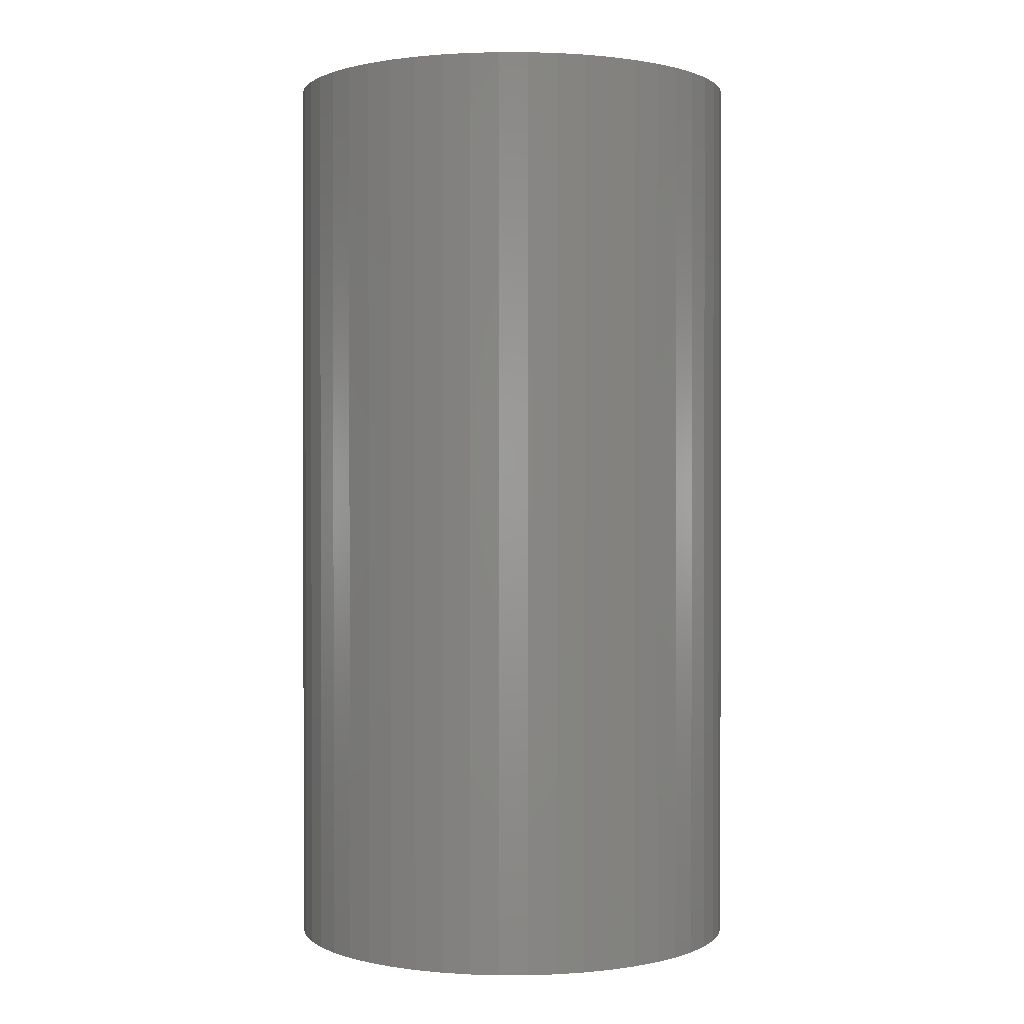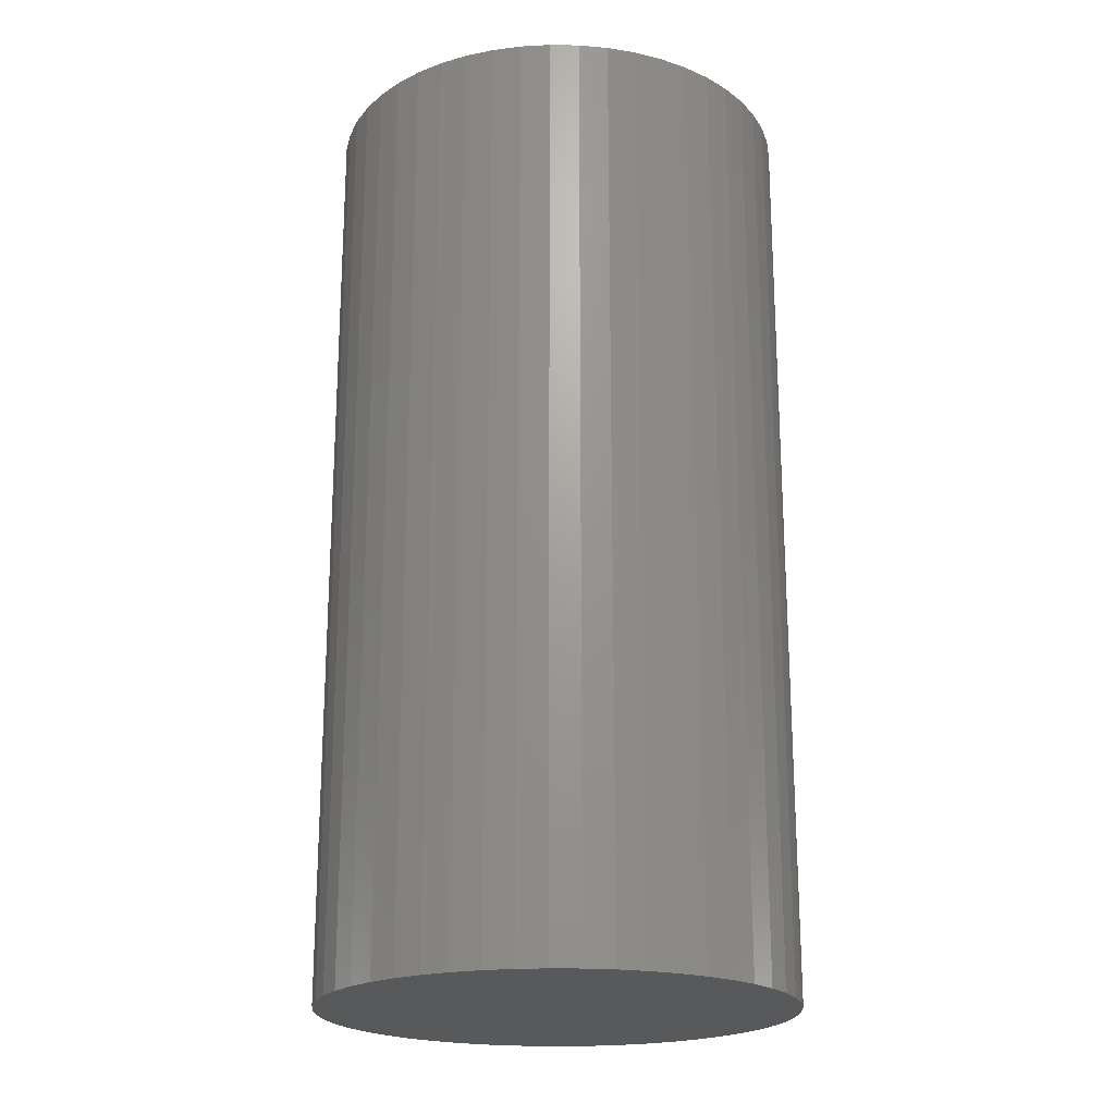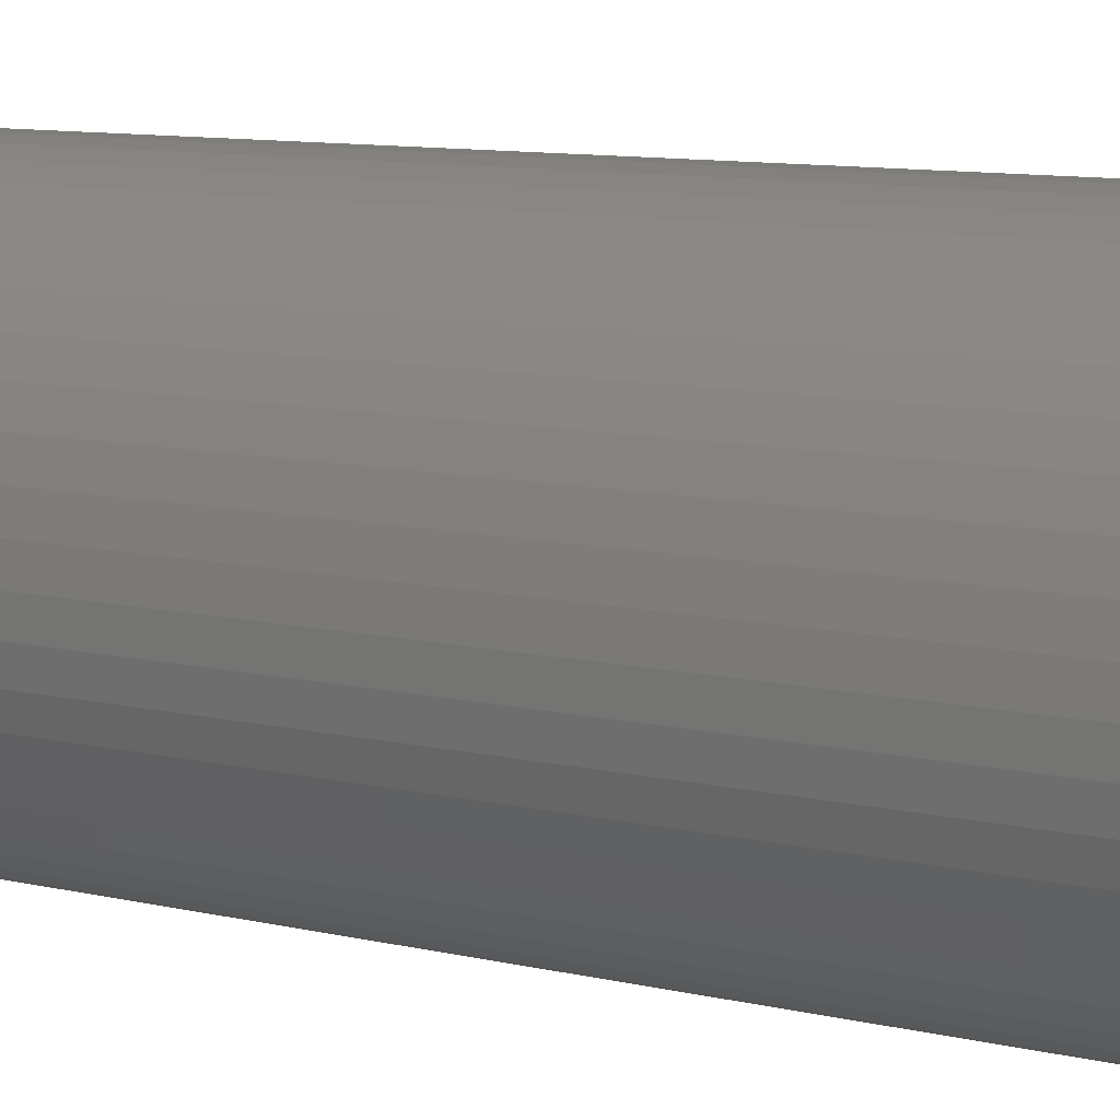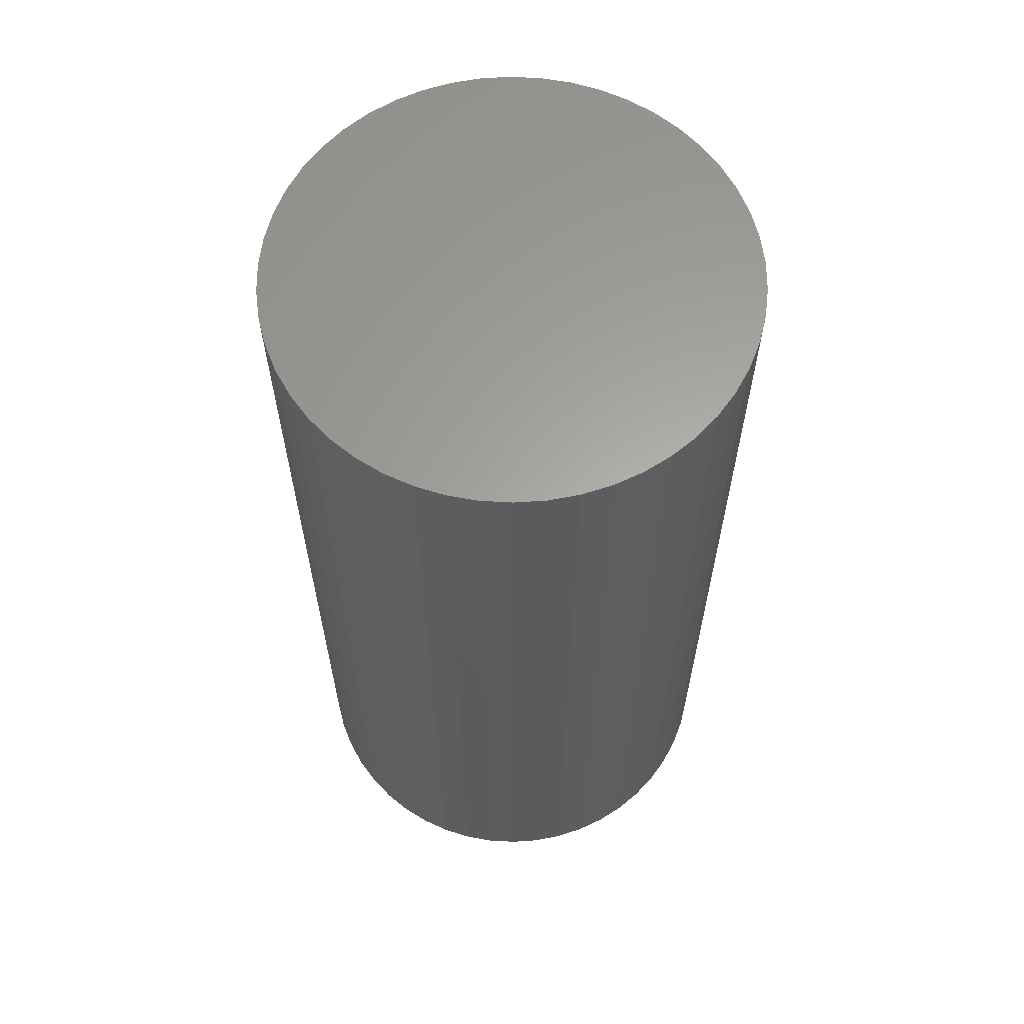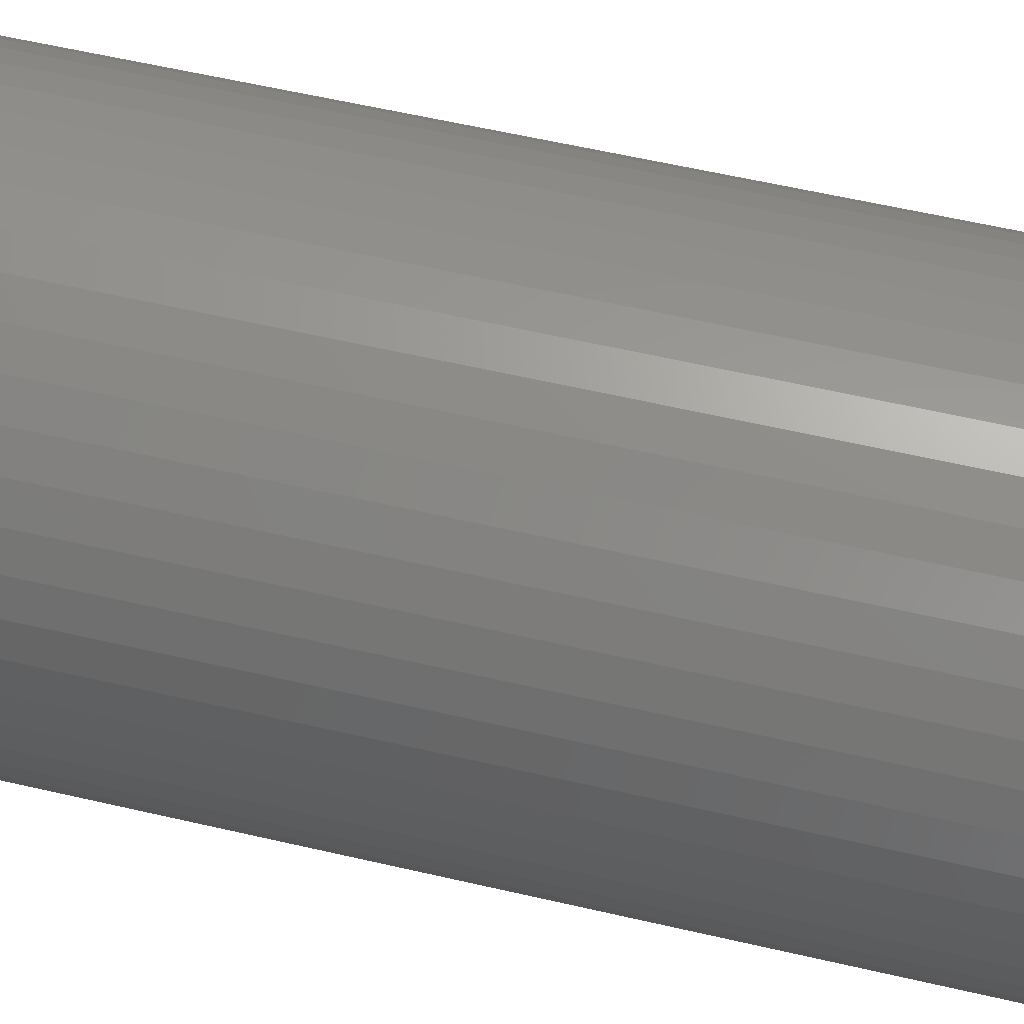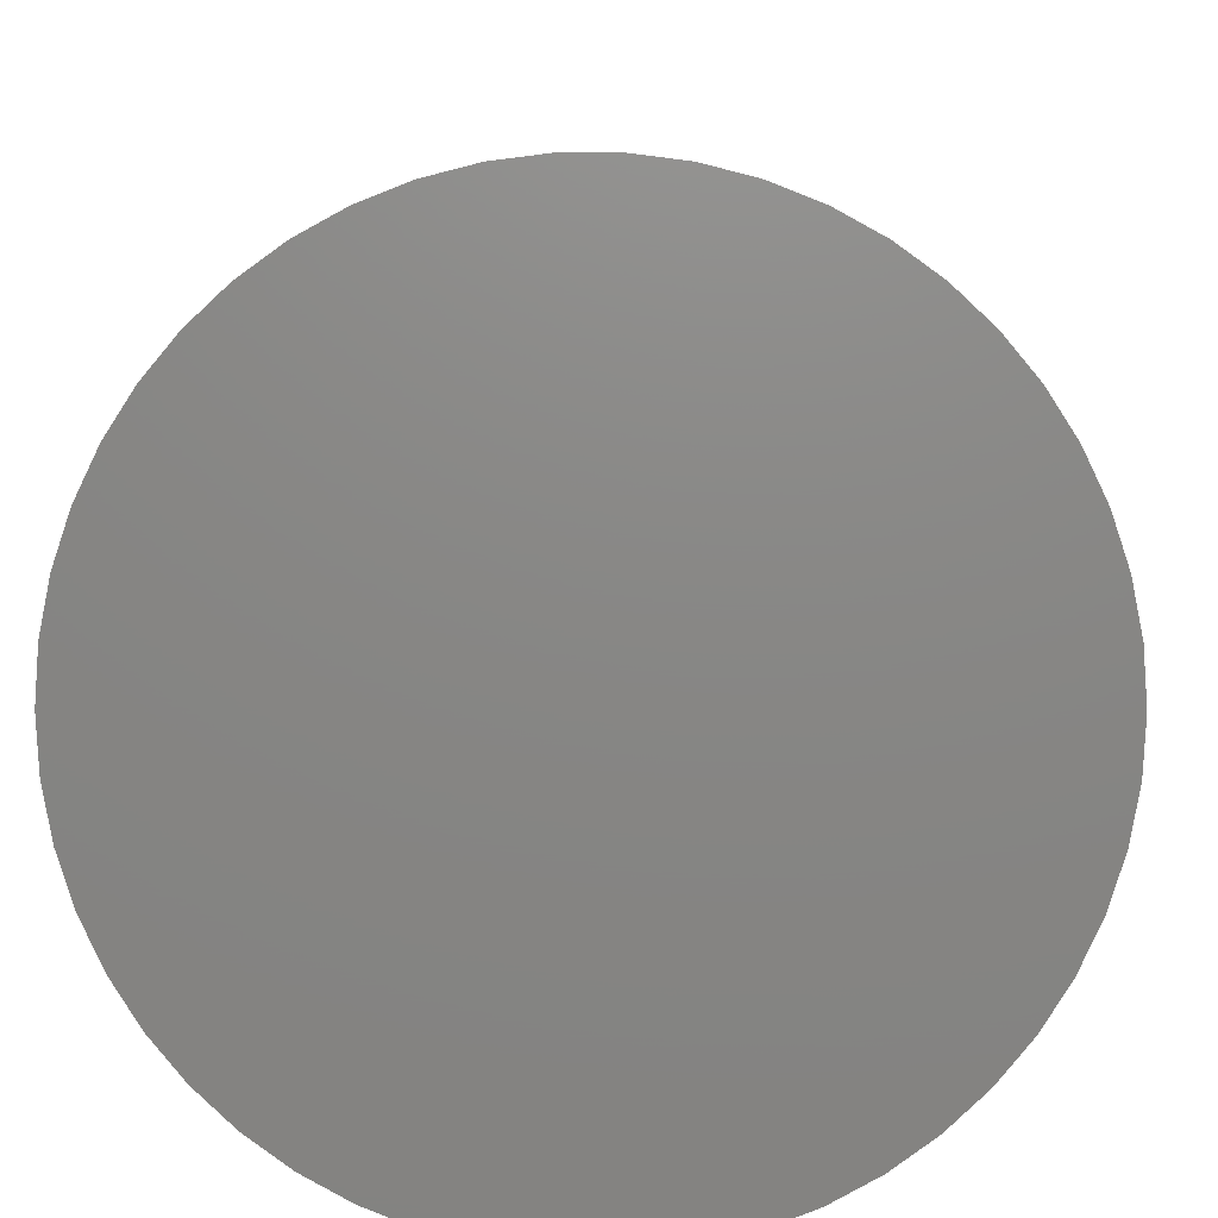
<metadata>
{"format":"stl","ext":"stl","renderer":"f3d","projection":"perspective","resolution":1024,"background":"white","views":[{"elev":0.8,"azim":-0.3,"up":"+Z"},{"elev":-20.9,"azim":-80.9,"up":"+Z"},{"elev":10.6,"azim":-60.3,"up":"+Y"},{"elev":62.4,"azim":-90.3,"up":"+Z"},{"elev":59.4,"azim":-76.6,"up":"+Y"},{"elev":5.3,"azim":-179.0,"up":"+Y"}]}
</metadata>
<code>
# stl→obj: 100 verts, 196 faces
v 16.35 0 32.5
v 16.22 2.049 -32.5
v 16.22 2.049 32.5
v 16.35 0 -32.5
v 1.027 16.32 -32.5
v -1.027 16.32 32.5
v 1.027 16.32 32.5
v -1.027 16.32 -32.5
v 16.22 -2.049 32.5
v 15.84 4.066 32.5
v 15.84 -4.066 32.5
v 15.2 6.019 32.5
v 15.2 -6.019 32.5
v 14.33 7.877 32.5
v 14.33 -7.877 32.5
v 13.23 9.61 32.5
v 13.23 -9.61 32.5
v 11.92 11.19 32.5
v 11.92 -11.19 32.5
v 10.42 12.6 32.5
v 10.42 -12.6 32.5
v 8.761 13.8 32.5
v 8.761 -13.8 32.5
v 6.961 14.79 32.5
v 6.961 -14.79 32.5
v 5.052 15.55 32.5
v 5.052 -15.55 32.5
v 3.064 16.06 32.5
v 3.064 -16.06 32.5
v 1.027 -16.32 32.5
v -1.027 -16.32 32.5
v -3.064 16.06 32.5
v -3.064 -16.06 32.5
v -5.052 15.55 32.5
v -5.052 -15.55 32.5
v -6.961 14.79 32.5
v -6.961 -14.79 32.5
v -8.761 13.8 32.5
v -8.761 -13.8 32.5
v -10.42 12.6 32.5
v -10.42 -12.6 32.5
v -11.92 11.19 32.5
v -11.92 -11.19 32.5
v -13.23 9.61 32.5
v -13.23 -9.61 32.5
v -14.33 7.877 32.5
v -14.33 -7.877 32.5
v -15.2 6.019 32.5
v -15.2 -6.019 32.5
v -15.84 4.066 32.5
v -15.84 -4.066 32.5
v -16.22 2.049 32.5
v -16.22 -2.049 32.5
v -16.35 0 32.5
v 13.23 -9.61 -32.5
v 11.92 -11.19 -32.5
v 11.92 11.19 -32.5
v 10.42 12.6 -32.5
v 16.22 -2.049 -32.5
v 15.84 -4.066 -32.5
v 15.84 4.066 -32.5
v 15.2 -6.019 -32.5
v 15.2 6.019 -32.5
v 14.33 -7.877 -32.5
v 14.33 7.877 -32.5
v 13.23 9.61 -32.5
v 10.42 -12.6 -32.5
v 8.761 -13.8 -32.5
v 8.761 13.8 -32.5
v 6.961 -14.79 -32.5
v 6.961 14.79 -32.5
v 5.052 -15.55 -32.5
v 5.052 15.55 -32.5
v 3.064 -16.06 -32.5
v 3.064 16.06 -32.5
v 1.027 -16.32 -32.5
v -1.027 -16.32 -32.5
v -3.064 -16.06 -32.5
v -3.064 16.06 -32.5
v -5.052 -15.55 -32.5
v -5.052 15.55 -32.5
v -6.961 -14.79 -32.5
v -6.961 14.79 -32.5
v -8.761 -13.8 -32.5
v -8.761 13.8 -32.5
v -10.42 -12.6 -32.5
v -10.42 12.6 -32.5
v -11.92 -11.19 -32.5
v -11.92 11.19 -32.5
v -13.23 -9.61 -32.5
v -13.23 9.61 -32.5
v -14.33 -7.877 -32.5
v -14.33 7.877 -32.5
v -15.2 -6.019 -32.5
v -15.2 6.019 -32.5
v -15.84 -4.066 -32.5
v -15.84 4.066 -32.5
v -16.22 -2.049 -32.5
v -16.22 2.049 -32.5
v -16.35 0 -32.5
f 1 2 3
f 2 1 4
f 5 6 7
f 6 5 8
f 3 9 1
f 10 9 3
f 10 11 9
f 12 11 10
f 12 13 11
f 14 13 12
f 14 15 13
f 16 15 14
f 16 17 15
f 18 17 16
f 18 19 17
f 20 19 18
f 20 21 19
f 22 21 20
f 22 23 21
f 24 23 22
f 24 25 23
f 26 25 24
f 26 27 25
f 28 27 26
f 28 29 27
f 7 29 28
f 7 30 29
f 6 30 7
f 6 31 30
f 32 31 6
f 32 33 31
f 34 33 32
f 34 35 33
f 36 35 34
f 36 37 35
f 38 37 36
f 38 39 37
f 40 39 38
f 40 41 39
f 42 41 40
f 42 43 41
f 44 43 42
f 44 45 43
f 46 45 44
f 46 47 45
f 48 47 46
f 48 49 47
f 50 49 48
f 50 51 49
f 52 51 50
f 52 53 51
f 53 52 54
f 19 55 17
f 55 19 56
f 57 20 18
f 20 57 58
f 59 2 4
f 60 2 59
f 60 61 2
f 62 61 60
f 62 63 61
f 64 63 62
f 64 65 63
f 55 65 64
f 55 66 65
f 56 66 55
f 56 57 66
f 67 57 56
f 67 58 57
f 68 58 67
f 68 69 58
f 70 69 68
f 70 71 69
f 72 71 70
f 72 73 71
f 74 73 72
f 74 75 73
f 76 75 74
f 76 5 75
f 77 5 76
f 77 8 5
f 78 8 77
f 78 79 8
f 80 79 78
f 80 81 79
f 82 81 80
f 82 83 81
f 84 83 82
f 84 85 83
f 86 85 84
f 86 87 85
f 88 87 86
f 88 89 87
f 90 89 88
f 90 91 89
f 92 91 90
f 92 93 91
f 94 93 92
f 94 95 93
f 96 95 94
f 96 97 95
f 98 97 96
f 98 99 97
f 99 98 100
f 87 42 40
f 42 87 89
f 81 36 34
f 36 81 83
f 12 65 14
f 65 12 63
f 14 66 16
f 66 14 65
f 71 26 24
f 26 71 73
f 58 22 20
f 22 58 69
f 95 46 93
f 46 95 48
f 91 42 89
f 42 91 44
f 8 32 6
f 32 8 79
f 13 60 11
f 60 13 62
f 70 23 25
f 23 70 68
f 3 61 10
f 61 3 2
f 73 28 26
f 28 73 75
f 97 48 95
f 48 97 50
f 100 52 99
f 52 100 54
f 83 38 36
f 38 83 85
f 9 4 1
f 4 9 59
f 15 62 13
f 62 15 64
f 88 41 43
f 41 88 86
f 92 49 94
f 49 92 47
f 88 45 90
f 45 88 43
f 98 54 100
f 54 98 53
f 77 30 31
f 30 77 76
f 68 21 23
f 21 68 67
f 10 63 12
f 63 10 61
f 16 57 18
f 57 16 66
f 75 7 28
f 7 75 5
f 69 24 22
f 24 69 71
f 93 44 91
f 44 93 46
f 99 50 97
f 50 99 52
f 85 40 38
f 40 85 87
f 79 34 32
f 34 79 81
f 17 64 15
f 64 17 55
f 11 59 9
f 59 11 60
f 82 35 37
f 35 82 80
f 94 51 96
f 51 94 49
f 72 25 27
f 25 72 70
f 76 29 30
f 29 76 74
f 78 31 33
f 31 78 77
f 90 47 92
f 47 90 45
f 96 53 98
f 53 96 51
f 67 19 21
f 19 67 56
f 84 37 39
f 37 84 82
f 80 33 35
f 33 80 78
f 74 27 29
f 27 74 72
f 86 39 41
f 39 86 84

</code>
